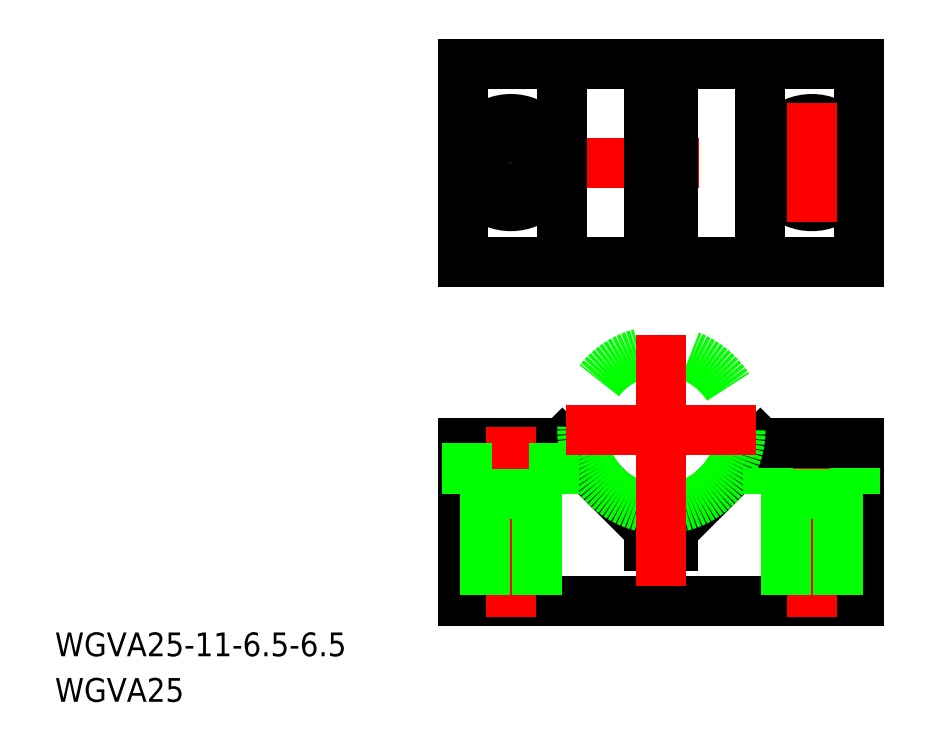
<metadata>
{"format":"dxf","ext":"dxf","renderer":"ezdxf+matplotlib","layout":"modelspace","background":"white","min_lineweight":24,"dpi":150}
</metadata>
<code>
0
SECTION
2
ENTITIES
0
LINE
8
CENTER
10
-27
20
55.38
30
0
11
27
21
55.38
31
0
0
LINE
8
CENTER
10
0
20
69.88
30
0
11
-2.84e-14
21
40.88
31
0
0
LINE
8
0
10
12.5
20
20
30
0
11
1.5
21
9
31
0
0
LINE
8
0
10
-12.5
20
20
30
0
11
-1.5
21
9
31
0
0
LINE
8
0
10
-1.5
20
9
30
0
11
-1.5
21
7
31
0
0
LINE
8
0
10
-25
20
20
30
0
11
-12.5
21
20
31
0
0
LINE
8
0
10
25
20
20
30
0
11
25
21
0
31
0
0
LINE
8
0
10
25
20
0
30
0
11
-25
21
0
31
0
0
LINE
8
0
10
-25
20
0
30
0
11
-25
21
20
31
0
0
LINE
8
0
10
1.5
20
7
30
0
11
-1.5
21
7
31
0
0
LINE
8
0
10
1.5
20
9
30
0
11
1.5
21
7
31
0
0
LINE
8
CENTER
10
19
20
22
30
0
11
19
21
-2
31
0
0
LINE
8
CENTER
10
-19
20
22
30
0
11
-19
21
-2
31
0
0
LINE
8
0
10
-24.5
20
13.5
30
0
11
-13.5
21
13.5
31
0
0
LINE
8
0
10
-24.5
20
20
30
0
11
-24.5
21
13.5
31
0
0
LINE
8
0
10
-13.5
20
20
30
0
11
-13.5
21
13.5
31
0
0
LINE
8
0
10
-22.25
20
13.5
30
0
11
-22.25
21
0
31
0
0
LINE
8
0
10
-15.75
20
13.5
30
0
11
-15.75
21
0
31
0
0
LINE
8
0
10
13.5
20
20
30
0
11
13.5
21
13.5
31
0
0
LINE
8
0
10
15.75
20
13.5
30
0
11
15.75
21
0
31
0
0
LINE
8
0
10
24.5
20
13.5
30
0
11
13.5
21
13.5
31
0
0
LINE
8
0
10
22.25
20
13.5
30
0
11
22.25
21
0
31
0
0
LINE
8
0
10
24.5
20
20
30
0
11
24.5
21
13.5
31
0
0
LINE
8
0
10
12.5
20
20
30
0
11
25
21
20
31
0
0
CIRCLE
8
0
10
0
20
21.64
30
0
40
10
0
LINE
8
CENTER
10
-12
20
21.64
30
0
11
12
21
21.64
31
0
0
LINE
8
CENTER
10
0
20
33.64
30
0
11
0
21
-2
31
0
0
LINE
8
0
10
-25
20
67.88
30
0
11
25
21
67.88
31
0
0
LINE
8
0
10
25
20
67.88
30
0
11
25
21
42.88
31
0
0
LINE
8
0
10
25
20
42.88
30
0
11
-25
21
42.88
31
0
0
LINE
8
0
10
-25
20
42.88
30
0
11
-25
21
67.88
31
0
0
LINE
8
CENTER
10
-19
20
62.88
30
0
11
-19
21
47.88
31
0
0
CIRCLE
8
0
10
-19
20
55.38
30
0
40
3.25
0
CIRCLE
8
0
10
-19
20
55.38
30
0
40
5.5
0
CIRCLE
8
0
10
19
20
55.38
30
0
40
5.5
0
CIRCLE
8
0
10
19
20
55.38
30
0
40
3.25
0
LINE
8
CENTER
10
19
20
62.88
30
0
11
19
21
47.88
31
0
0
LINE
8
0
10
-12.5
20
67.88
30
0
11
-12.5
21
42.88
31
0
0
LINE
8
0
10
-1.5
20
67.88
30
0
11
-1.5
21
42.88
31
0
0
LINE
8
0
10
1.5
20
67.88
30
0
11
1.5
21
42.88
31
0
0
LINE
8
0
10
12.5
20
67.88
30
0
11
12.5
21
42.88
31
0
0
INSERT
8
0
2
*U2
10
0
20
0
30
0
0
INSERT
8
0
2
*U3
10
0
20
0
30
0
0
ENDSEC
0
EOF

</code>
